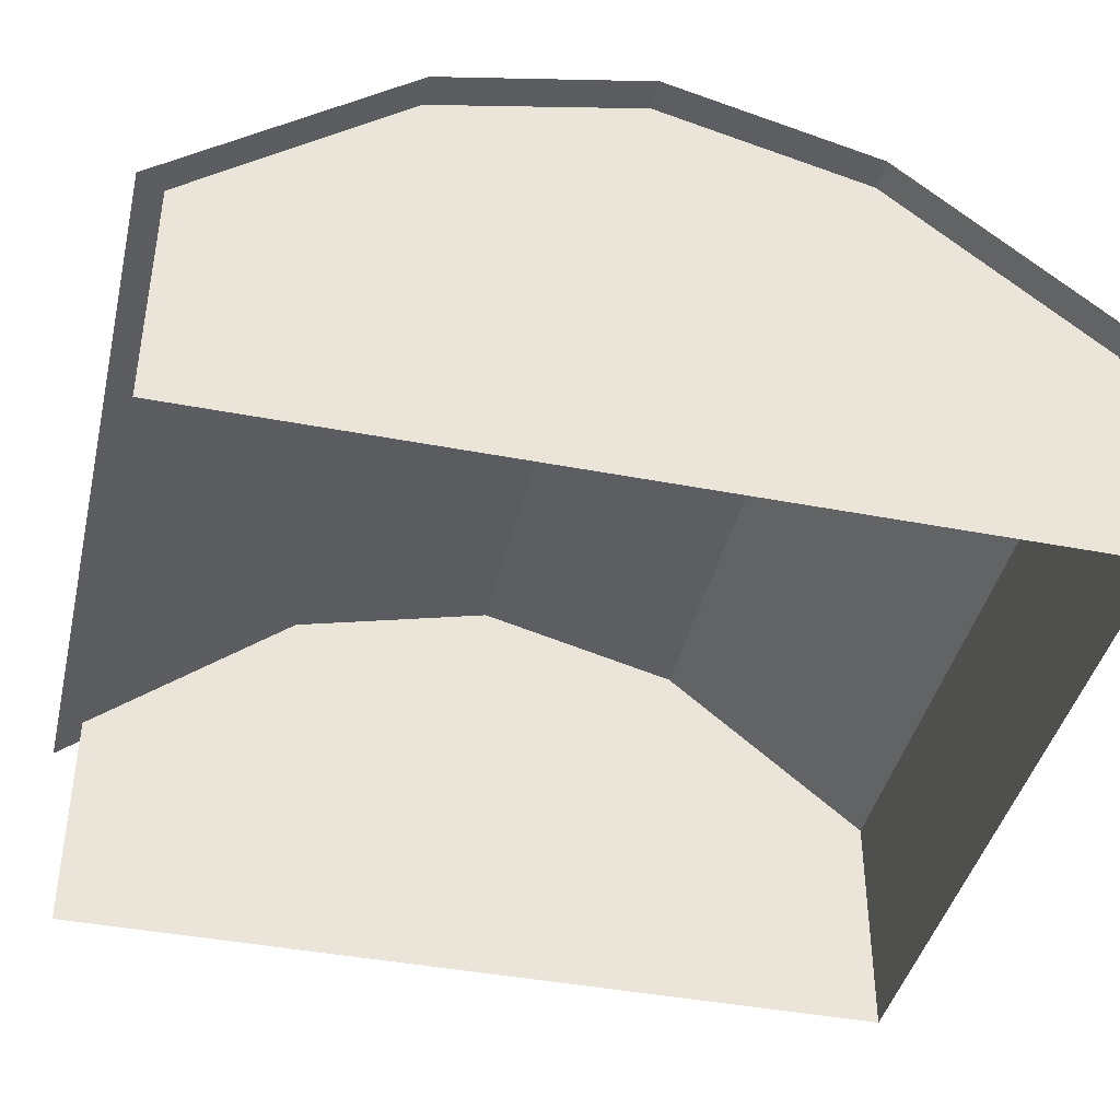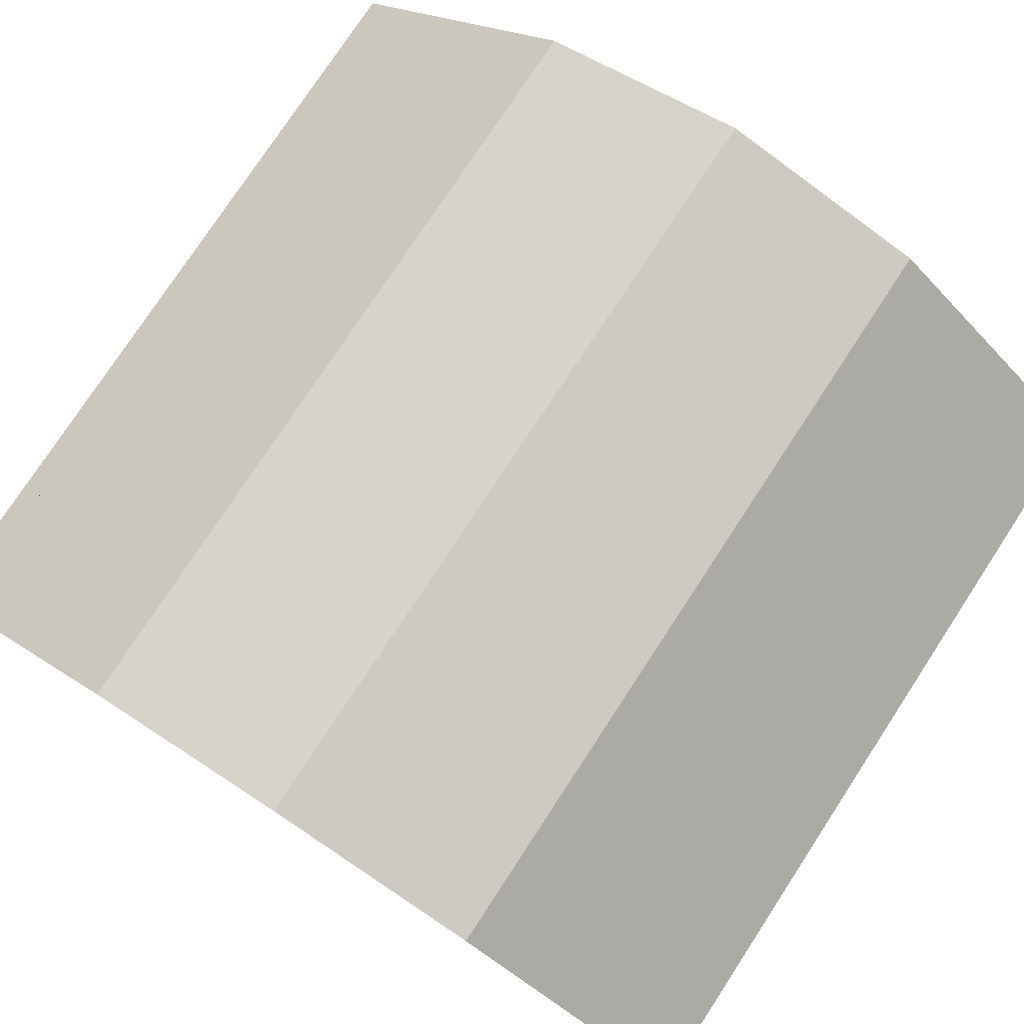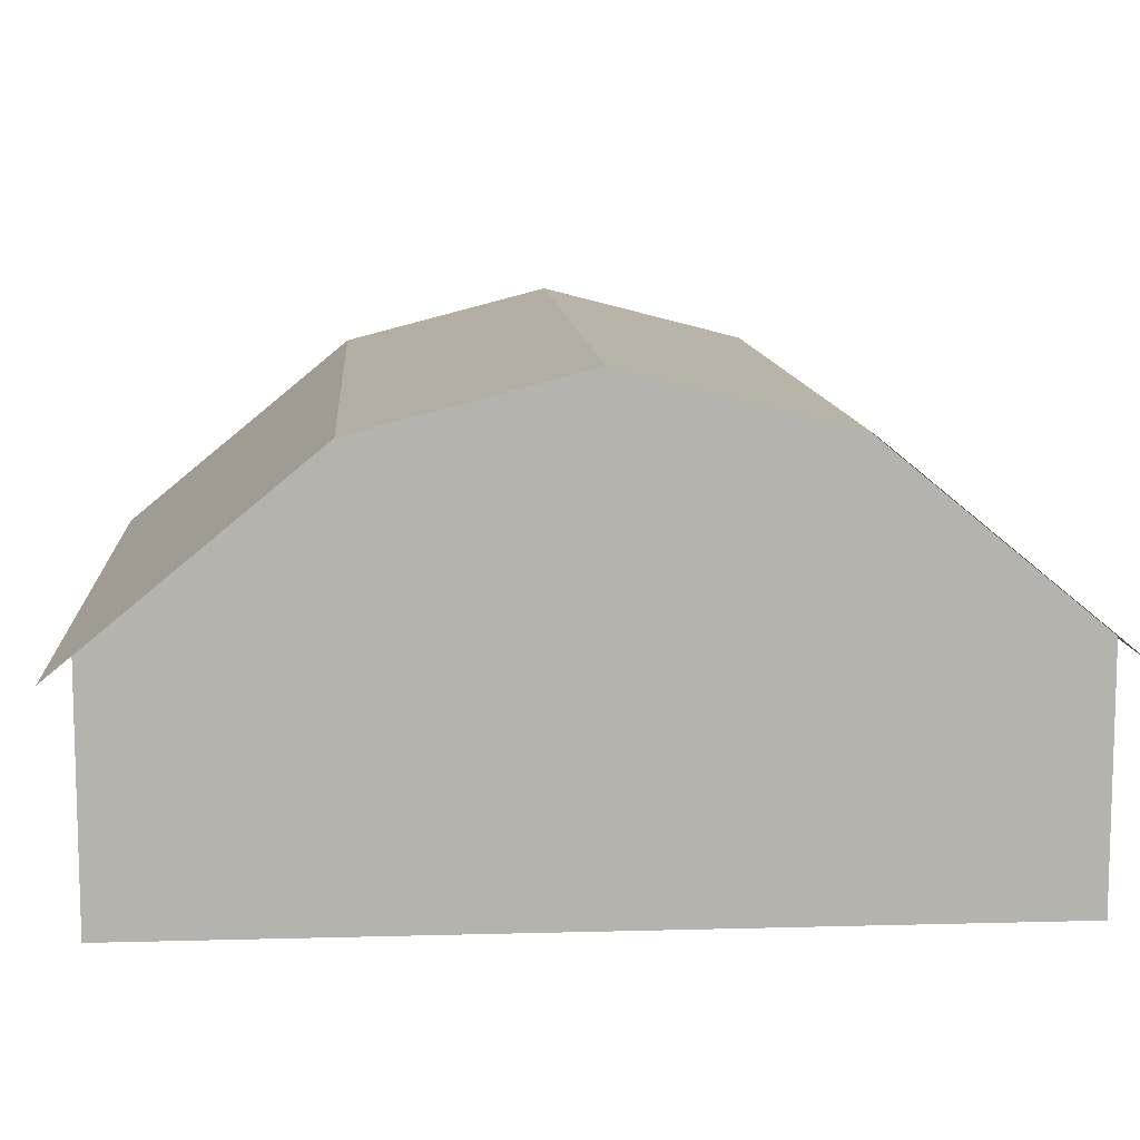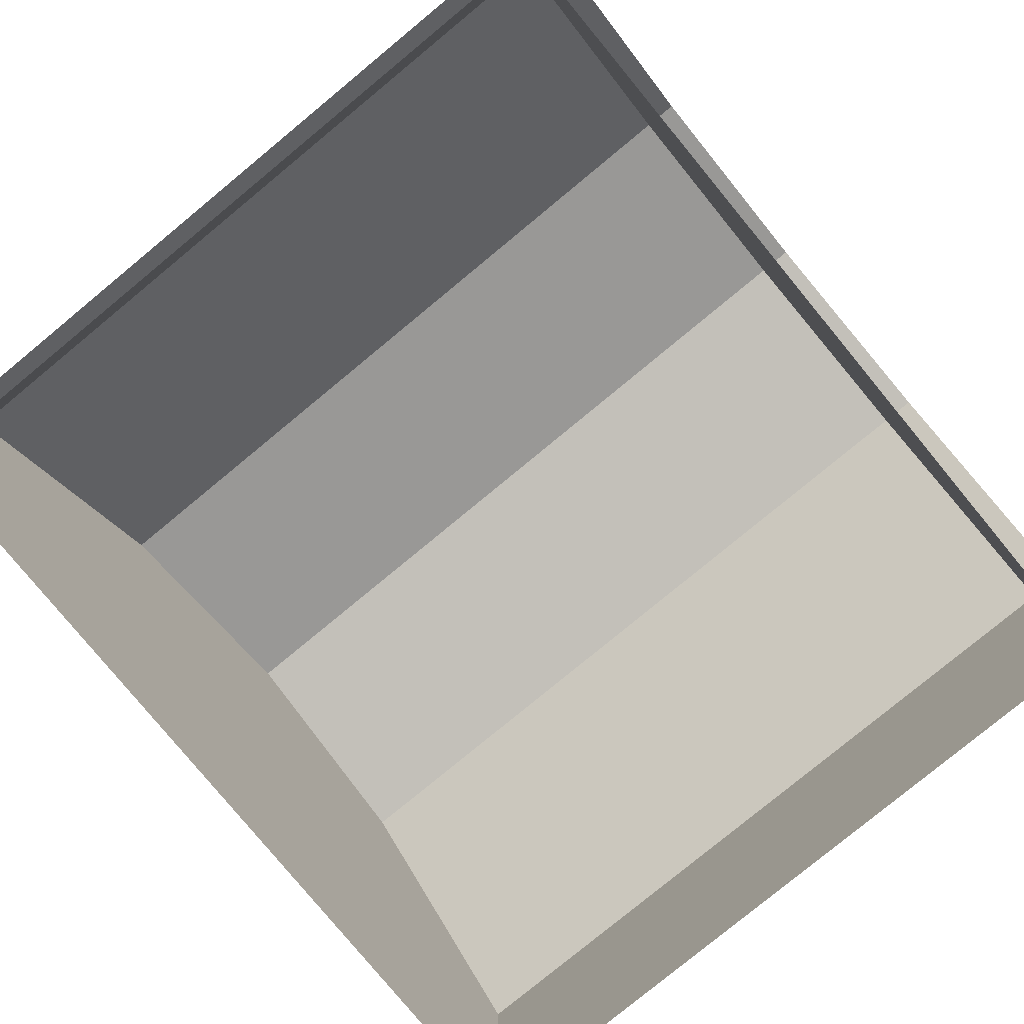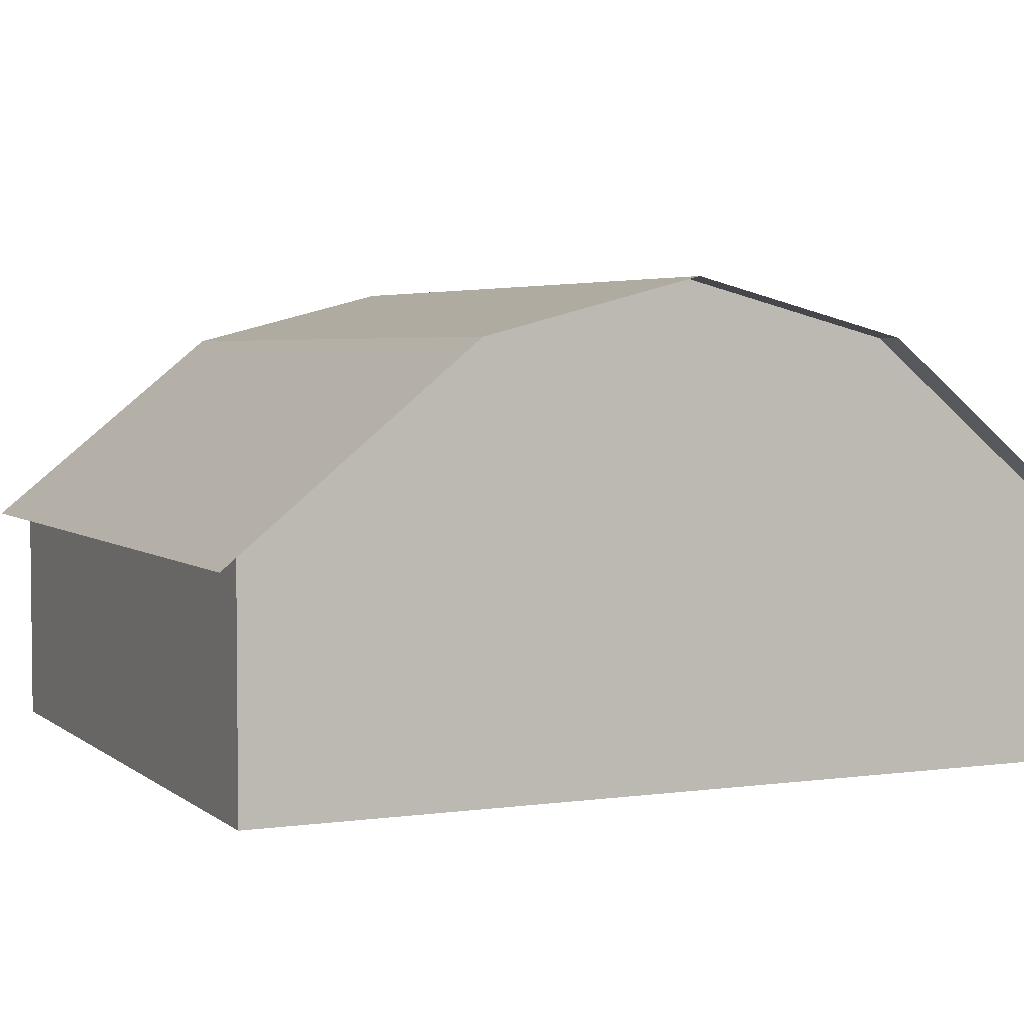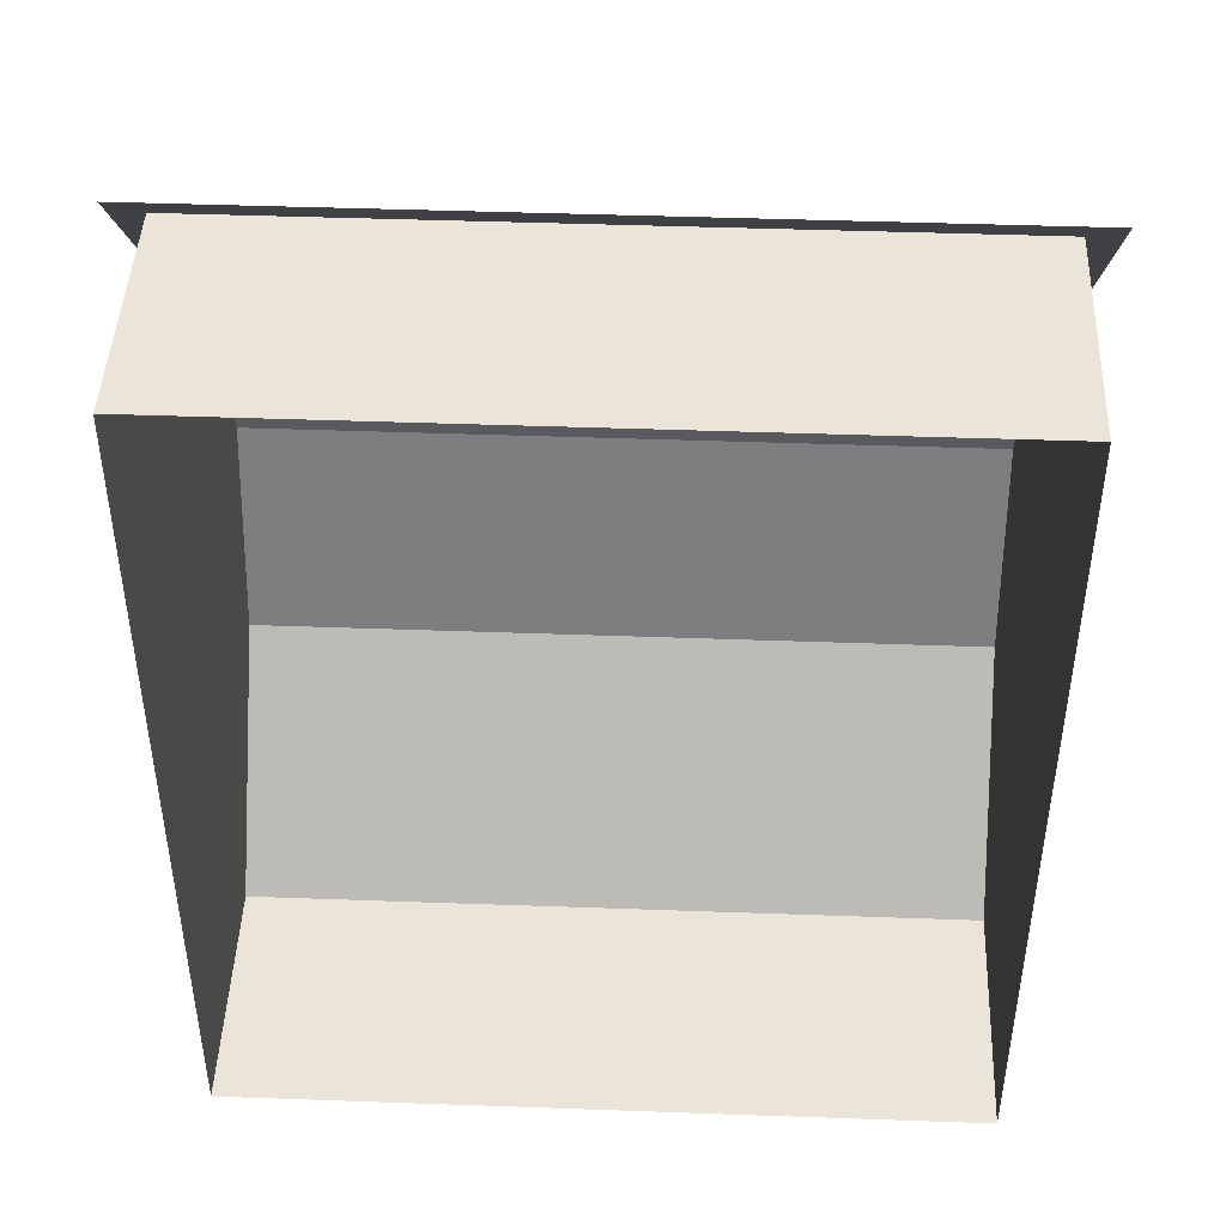
<metadata>
{"format":"obj","ext":"obj","renderer":"f3d","projection":"perspective","resolution":1024,"background":"white","views":[{"elev":-41.5,"azim":76.9,"up":"+Y"},{"elev":77.5,"azim":-56.7,"up":"+Y"},{"elev":10.4,"azim":-94.0,"up":"+Y"},{"elev":-79.6,"azim":39.5,"up":"+Y"},{"elev":3.8,"azim":65.3,"up":"+Y"},{"elev":44.9,"azim":2.4,"up":"+Z"}]}
</metadata>
<code>
v -0.7808 0.1176 0.993
v 1.522 0.1176 0.993
v -0.7808 0.1176 -1.651
v 1.522 0.1176 -1.651
v 1.522 0.1176 -0.3288
v -0.7808 0.1176 -0.3288
v 1.522 0.1176 0.3321
v -0.7808 0.1176 0.3321
v -0.7808 0.1176 -0.9897
v 1.522 0.1176 -0.9897
v -0.7808 0.8734 0.993
v 1.522 0.8734 0.993
v 1.522 1.415 0.3321
v 1.522 1.585 -0.3288
v 1.522 1.415 -0.9897
v 1.522 0.8734 -1.651
v -0.7808 0.8734 -1.651
v -0.7808 1.415 -0.9897
v -0.7808 1.585 -0.3288
v -0.7808 1.415 0.3321
v -0.8808 0.81 1.07
v 1.622 0.81 1.07
v -0.8808 0.81 -1.728
v 1.622 0.81 -1.728
v -0.8808 1.585 -0.3288
v 1.622 1.585 -0.3288
v -0.8808 1.415 0.3321
v 1.622 1.415 0.3321
v 1.622 1.415 -0.9897
v -0.8808 1.415 -0.9897
g initialShadingGroup FarmHouse
f 1 2 12 11
f 17 16 4 3
f 14 5 10 15
f 18 9 6 19
f 13 7 5 14
f 19 6 8 20
f 2 7 13 12
f 20 8 1 11
f 15 10 4 16
f 3 9 18 17
f 25 26 29 30
f 27 28 26 25
f 21 22 28 27
f 30 29 24 23

</code>
